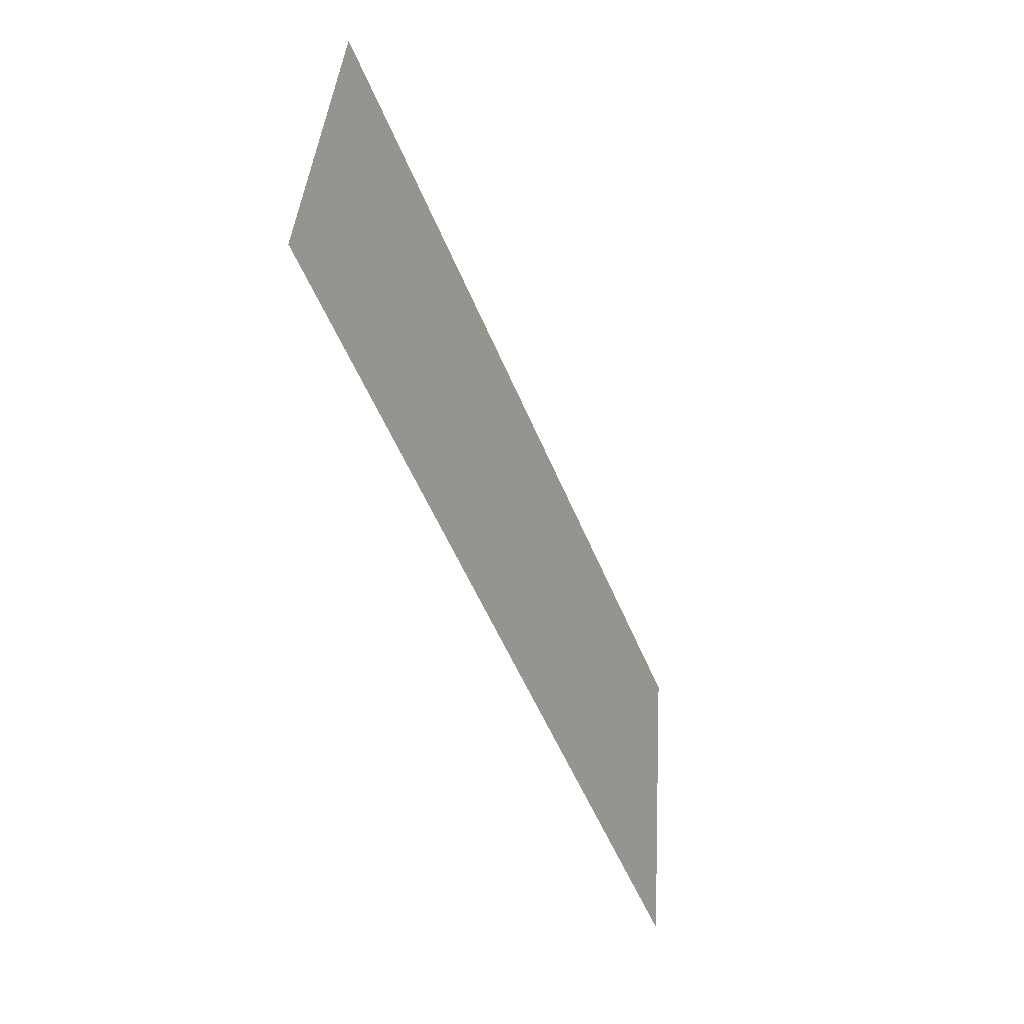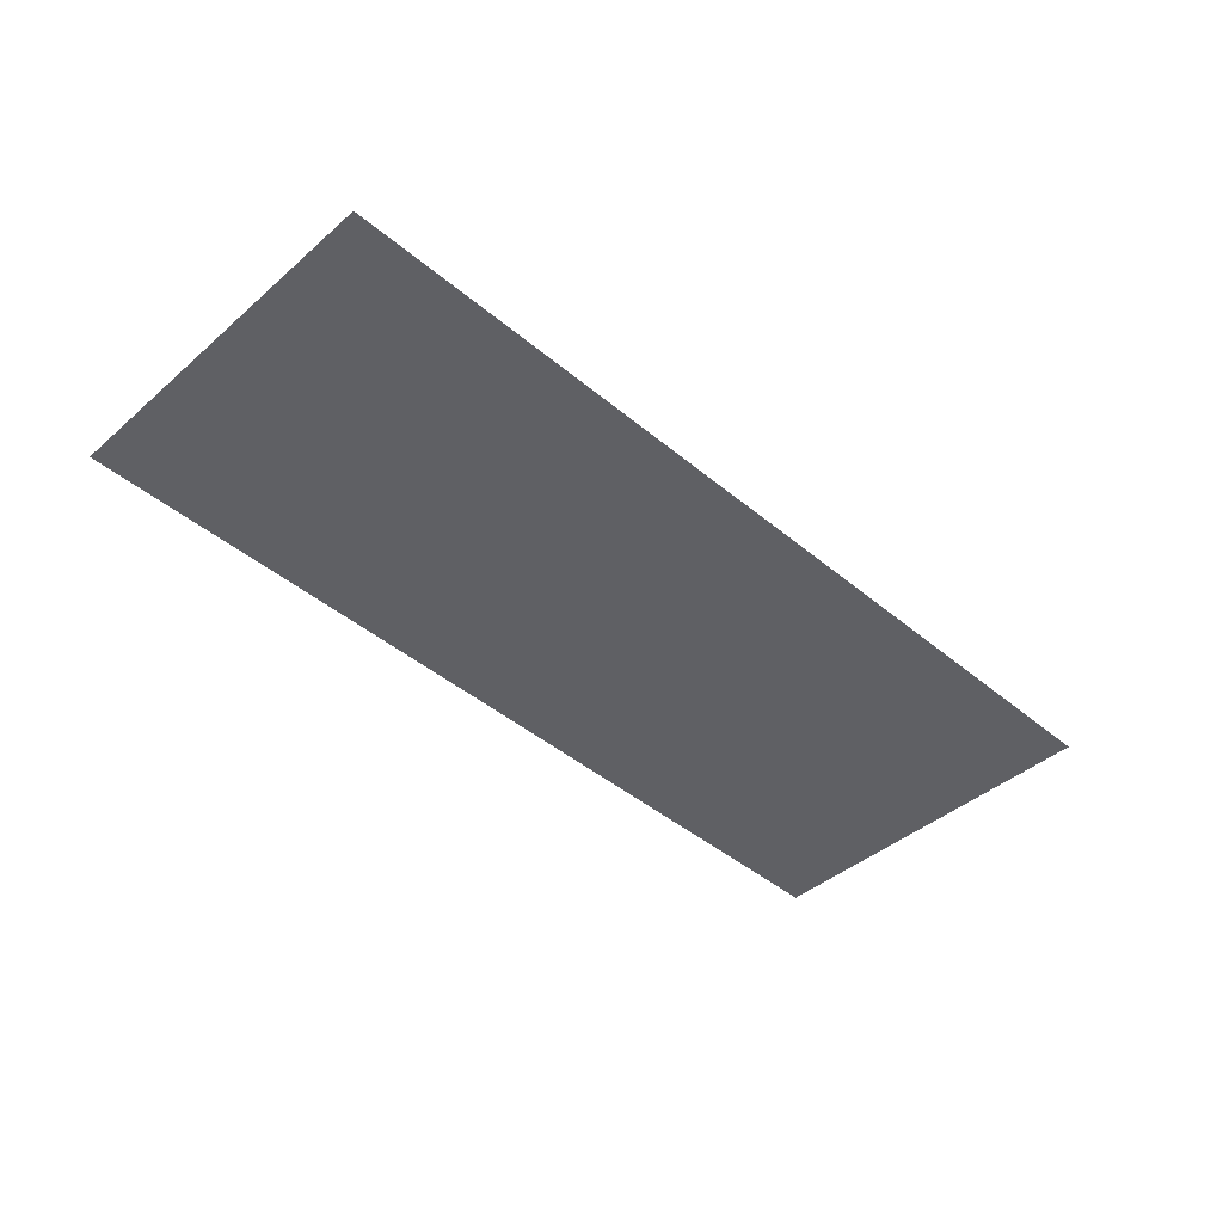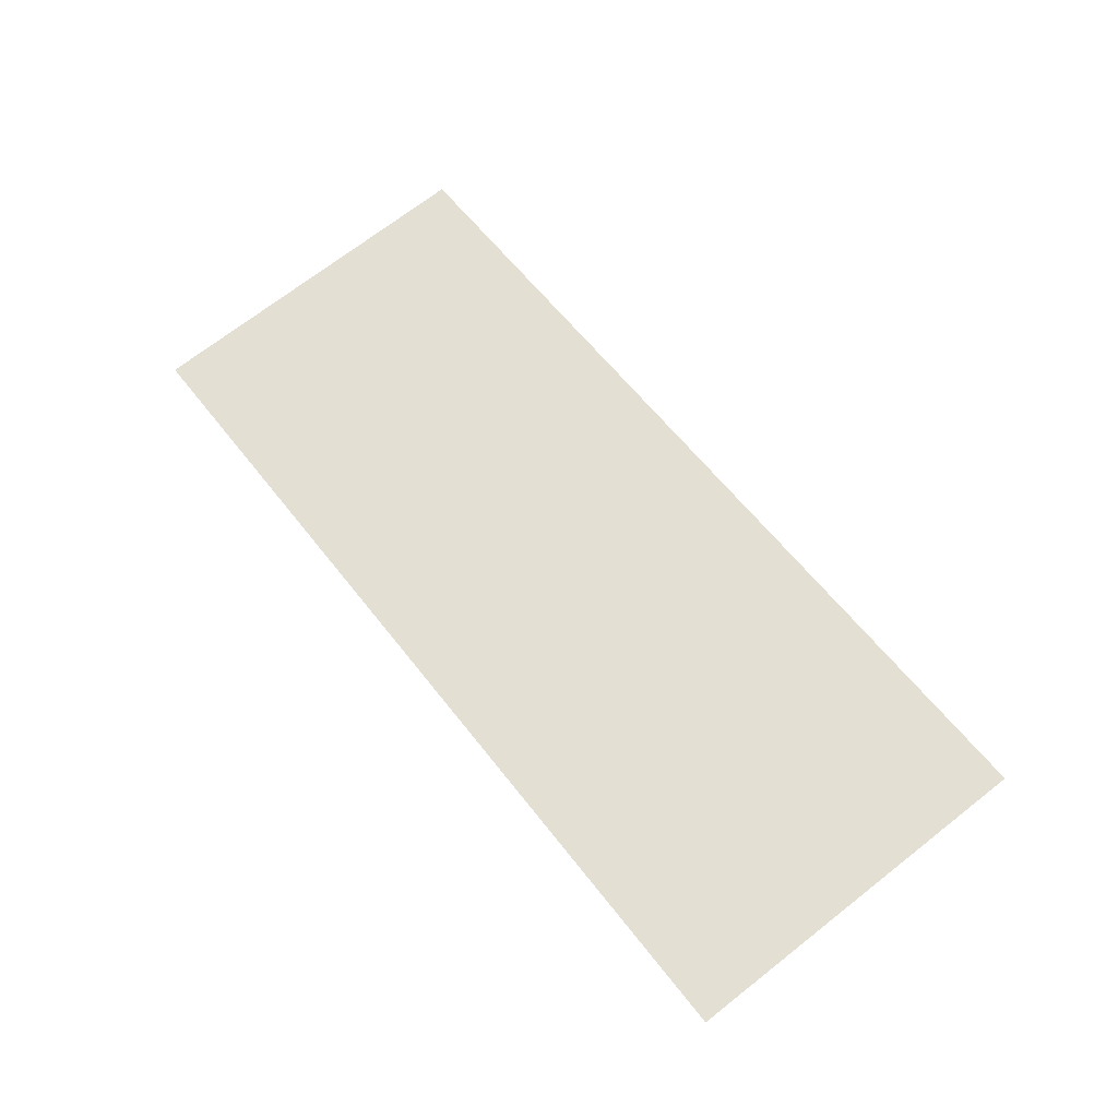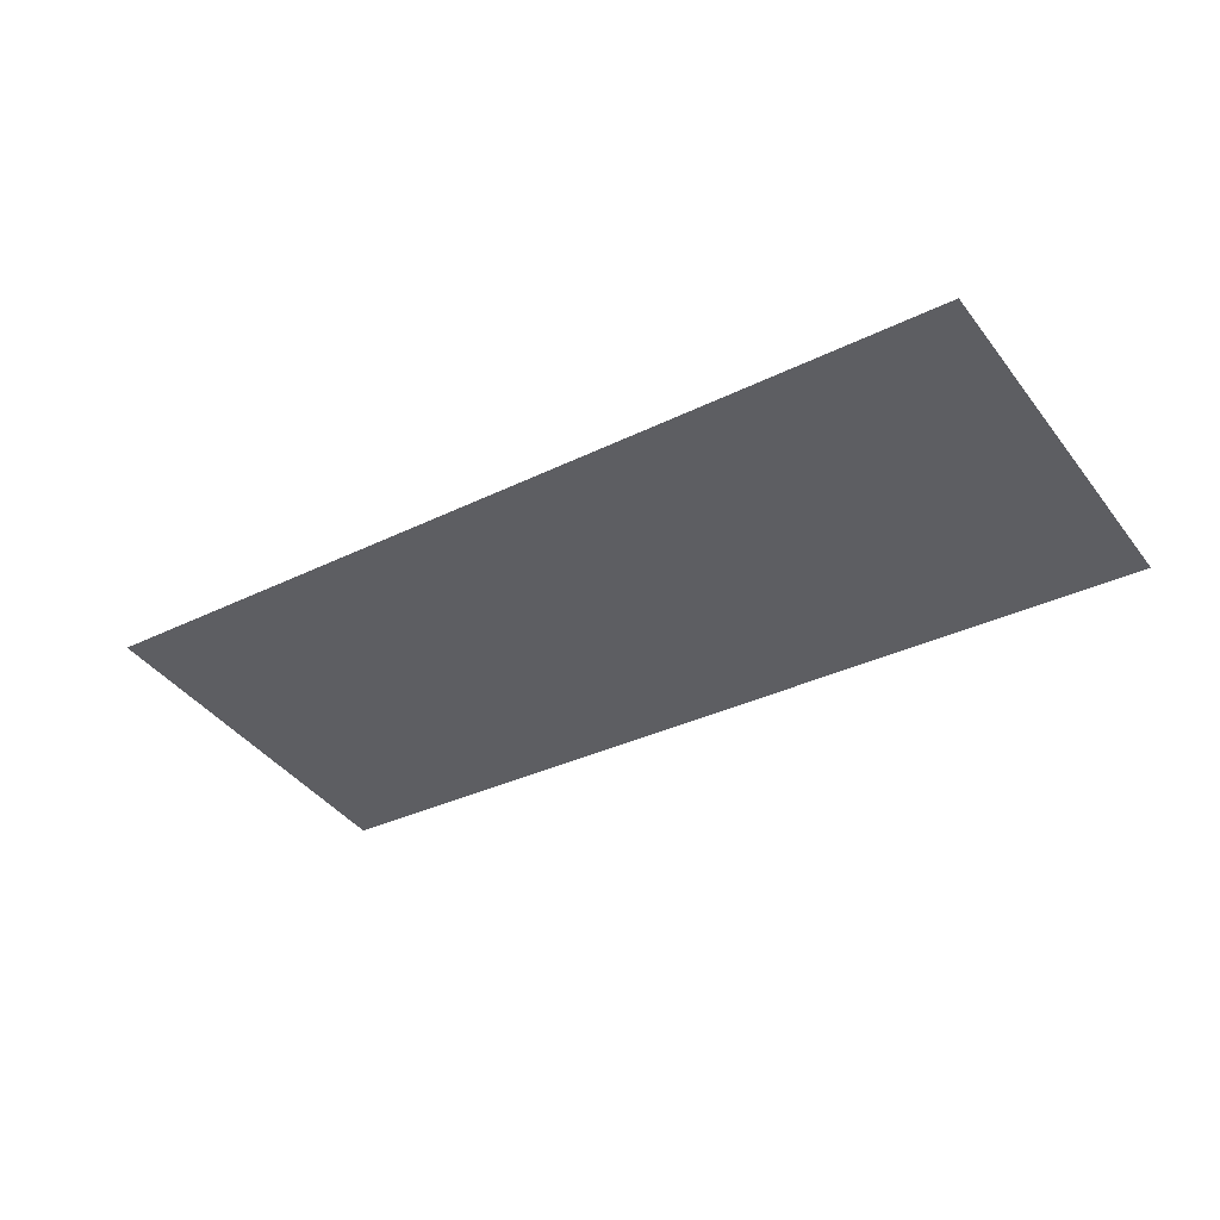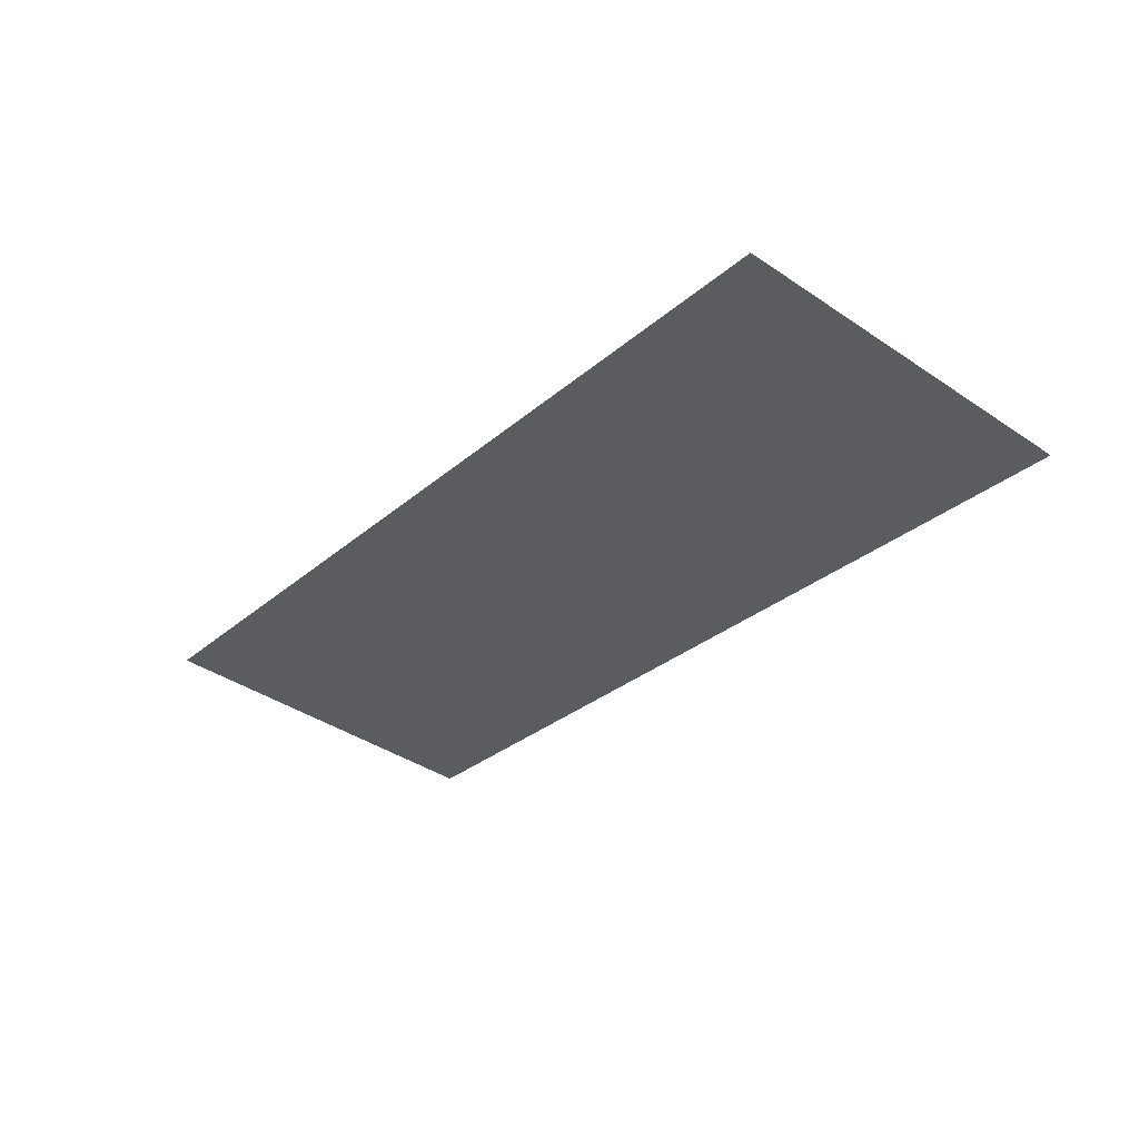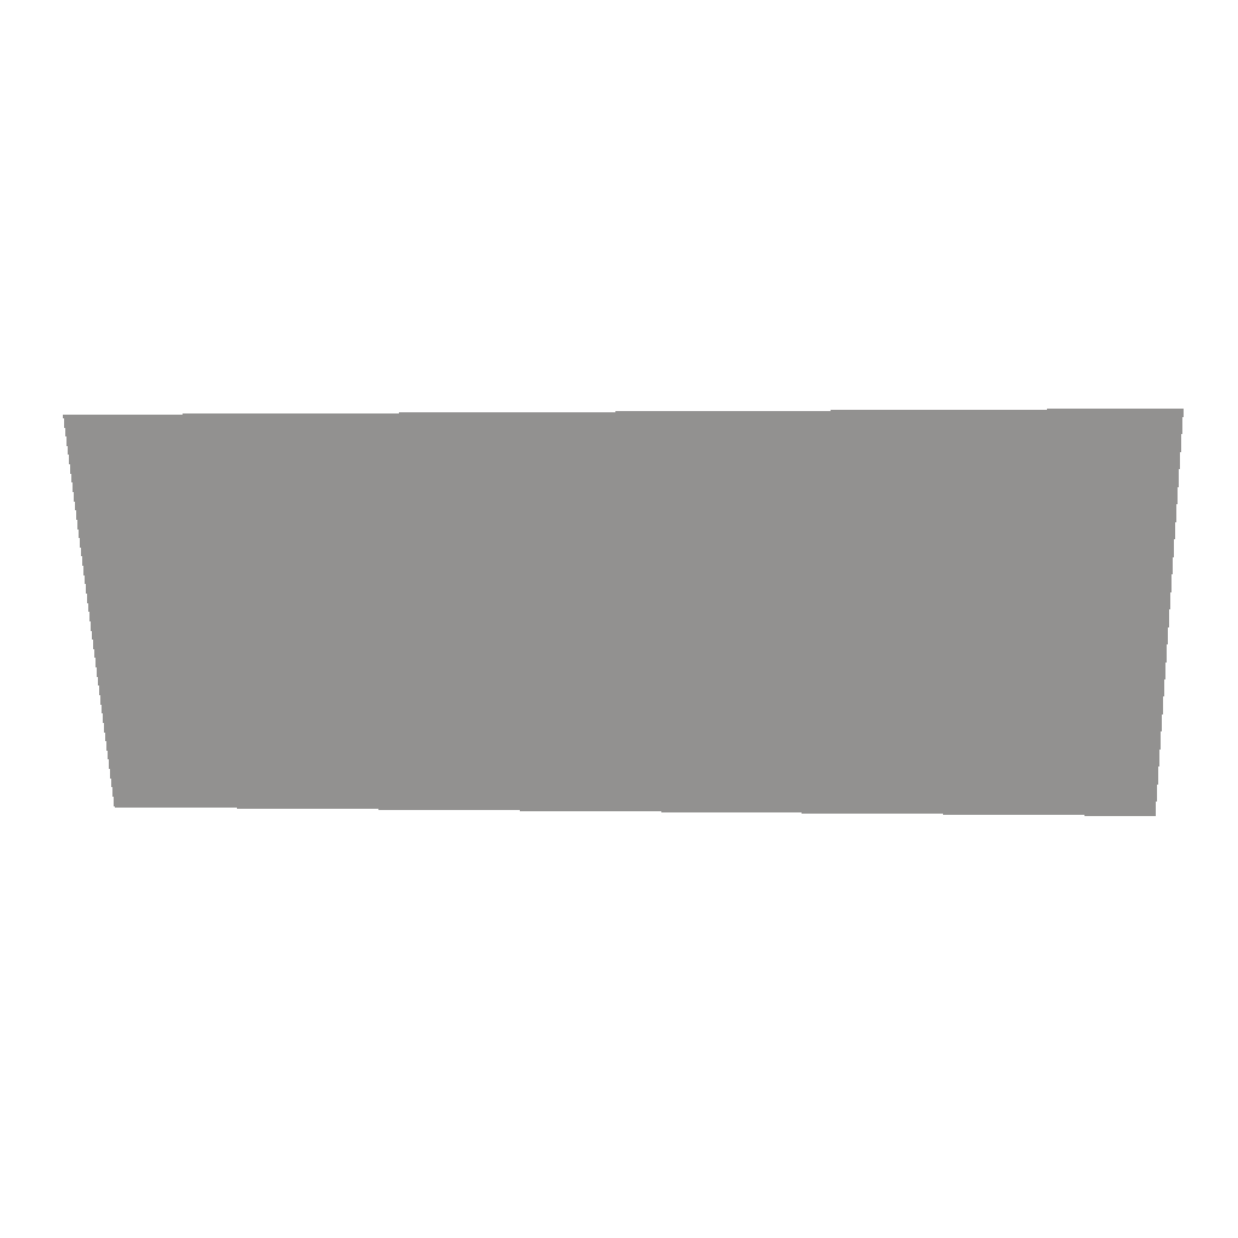
<metadata>
{"format":"obj","ext":"obj","renderer":"f3d","projection":"perspective","resolution":1024,"background":"white","views":[{"elev":-53.2,"azim":-71.1,"up":"+Y"},{"elev":-48.7,"azim":-42.6,"up":"+Z"},{"elev":63.5,"azim":53.9,"up":"+Z"},{"elev":-37.1,"azim":-143.8,"up":"+Z"},{"elev":-33.4,"azim":-127.5,"up":"+Z"},{"elev":18.5,"azim":1.7,"up":"+Y"}]}
</metadata>
<code>
g Grass39
v -0.4629 -0.1986 -0.0375
v -0.4733 0.1761 -0.007303
v 0.4733 -0.1761 0.007303
v 0.4629 0.1986 0.0375
g Grass39_0
f 3 2 1
f 3 4 2

</code>
